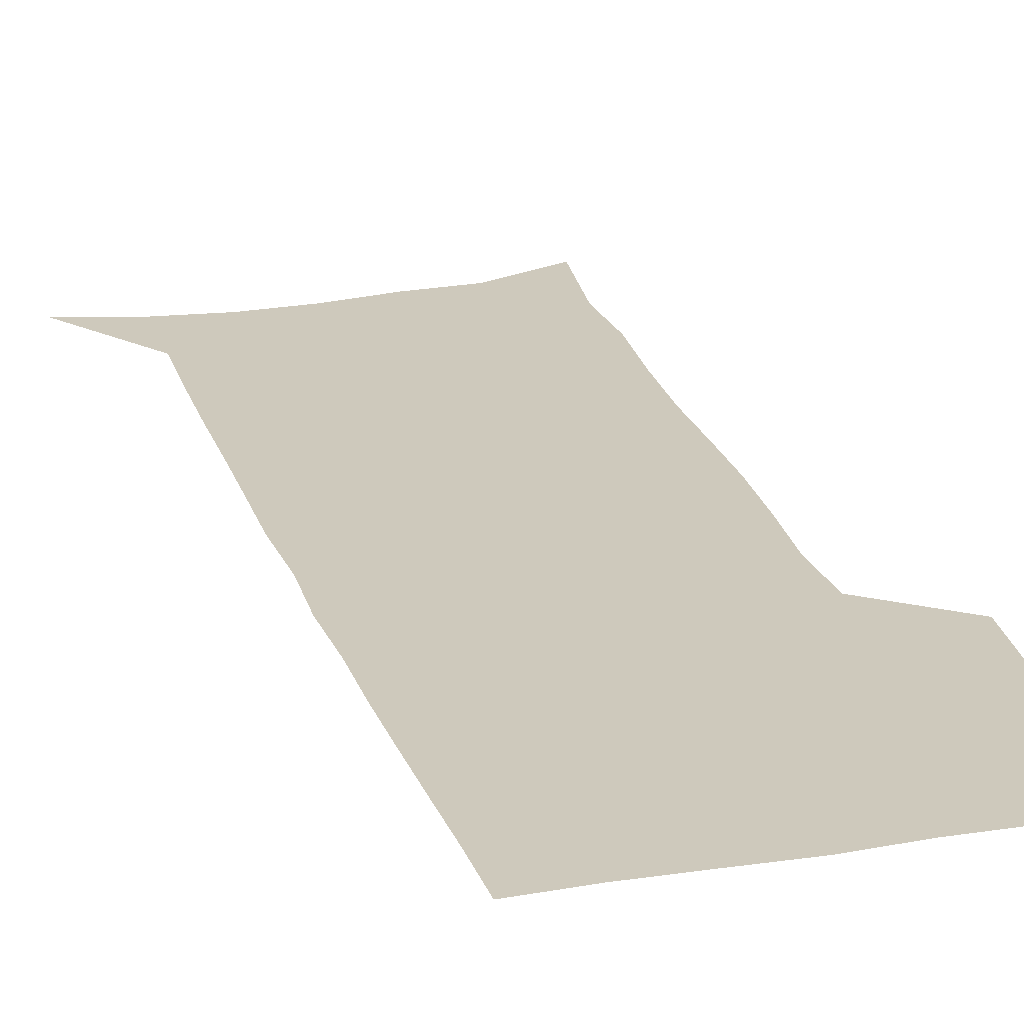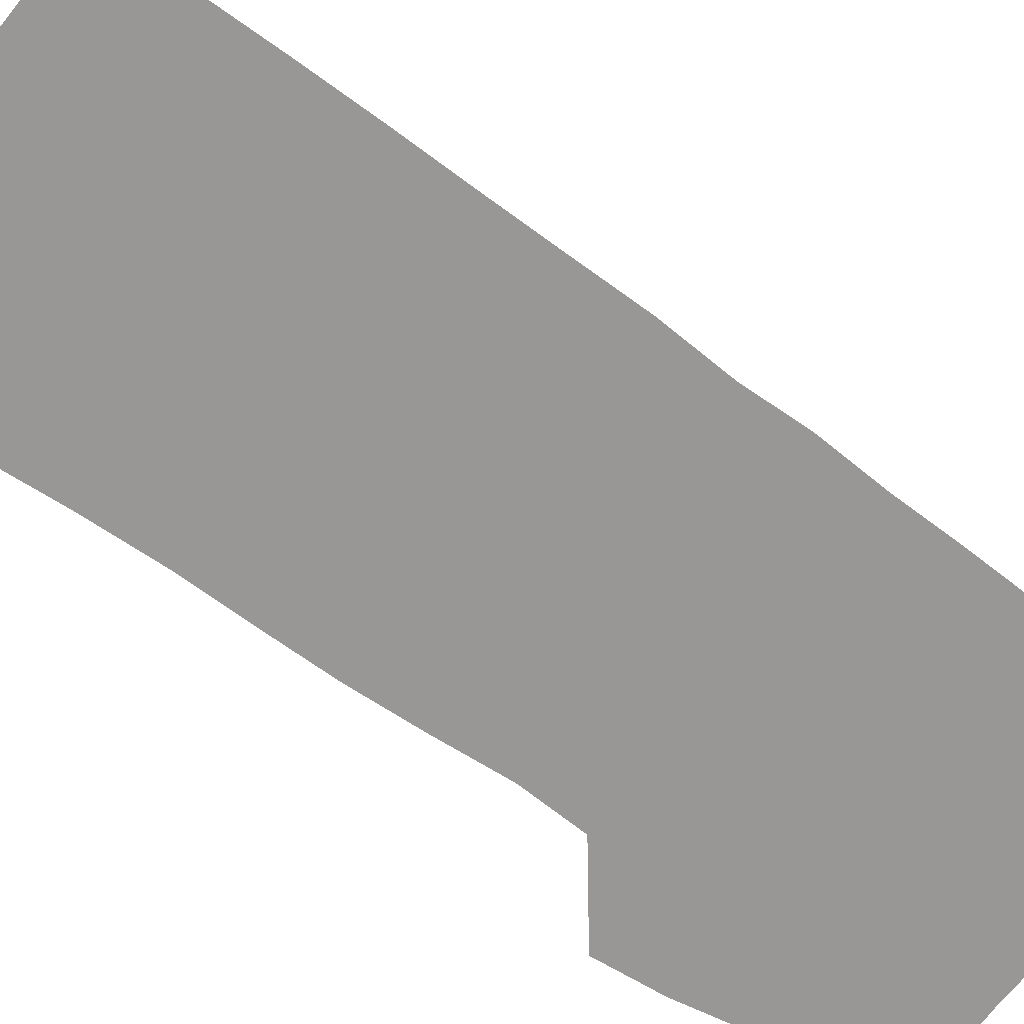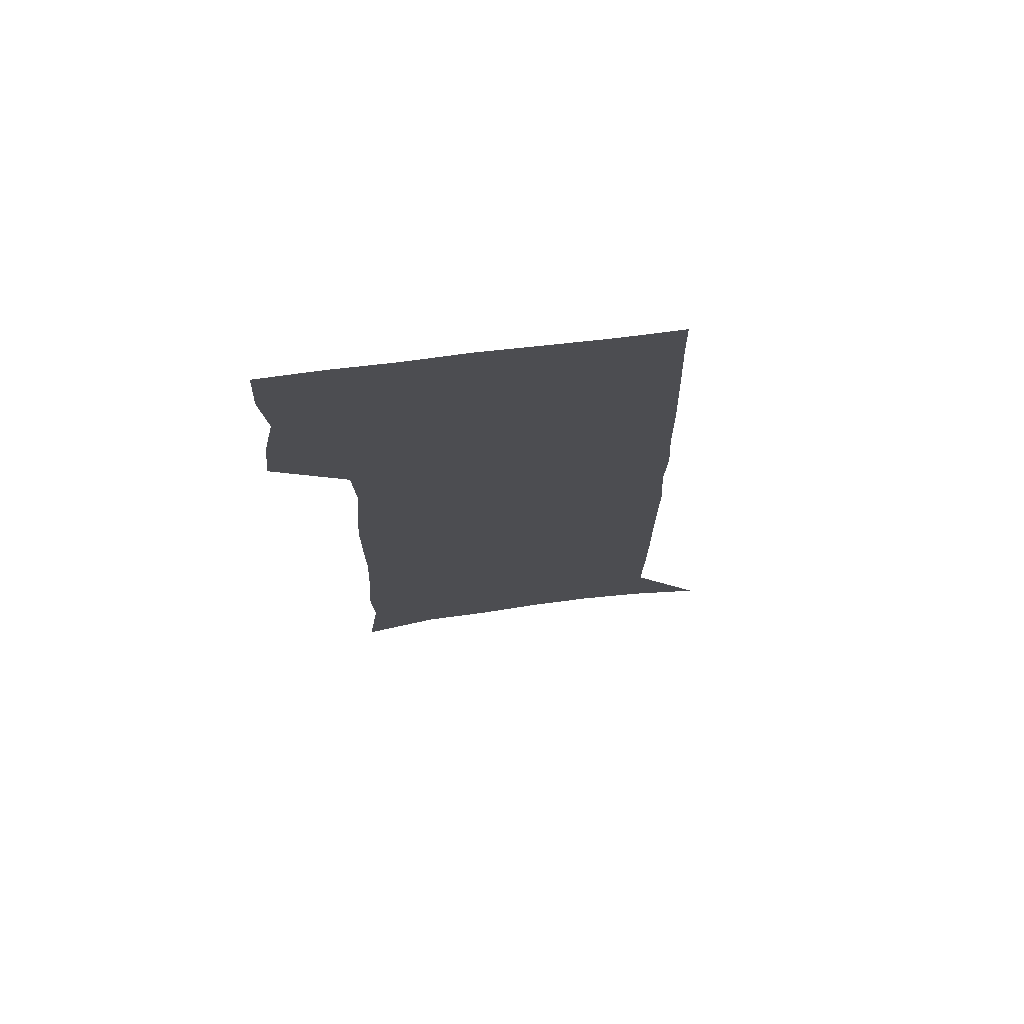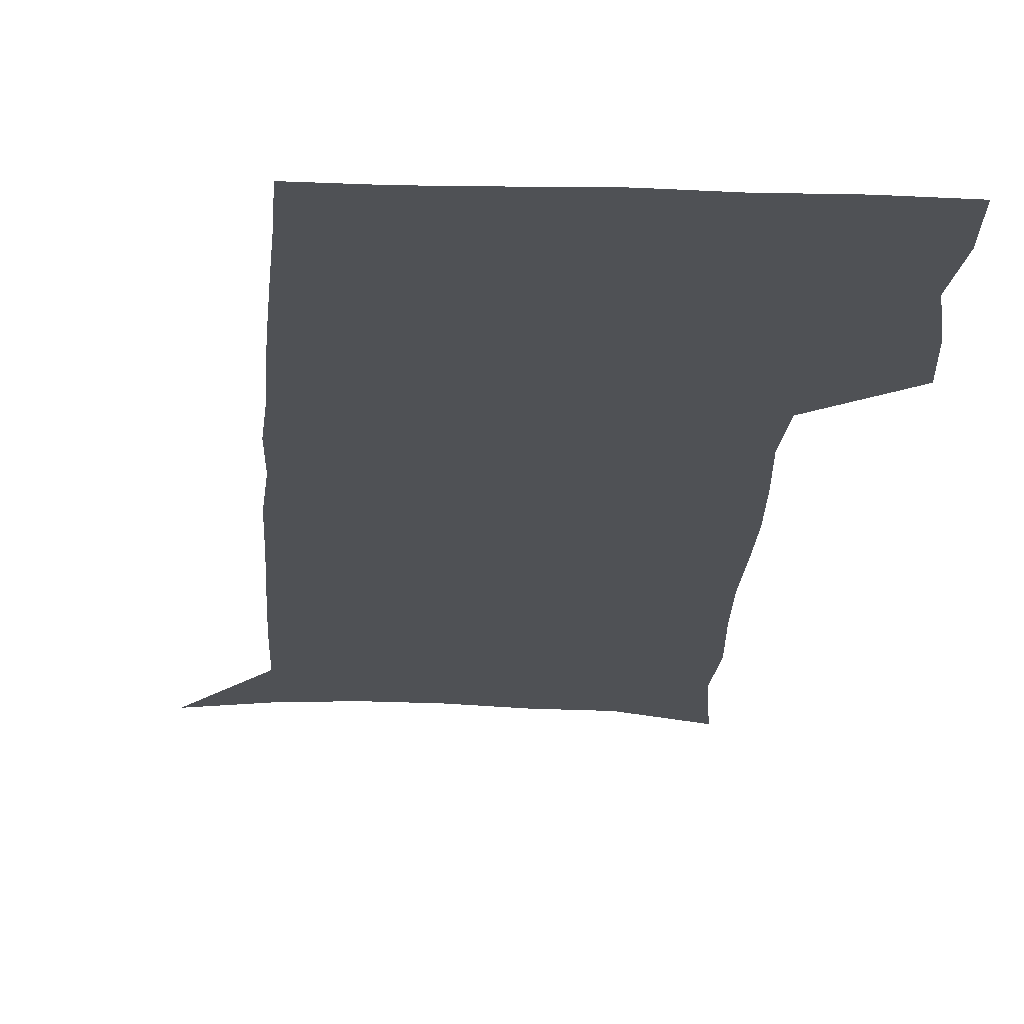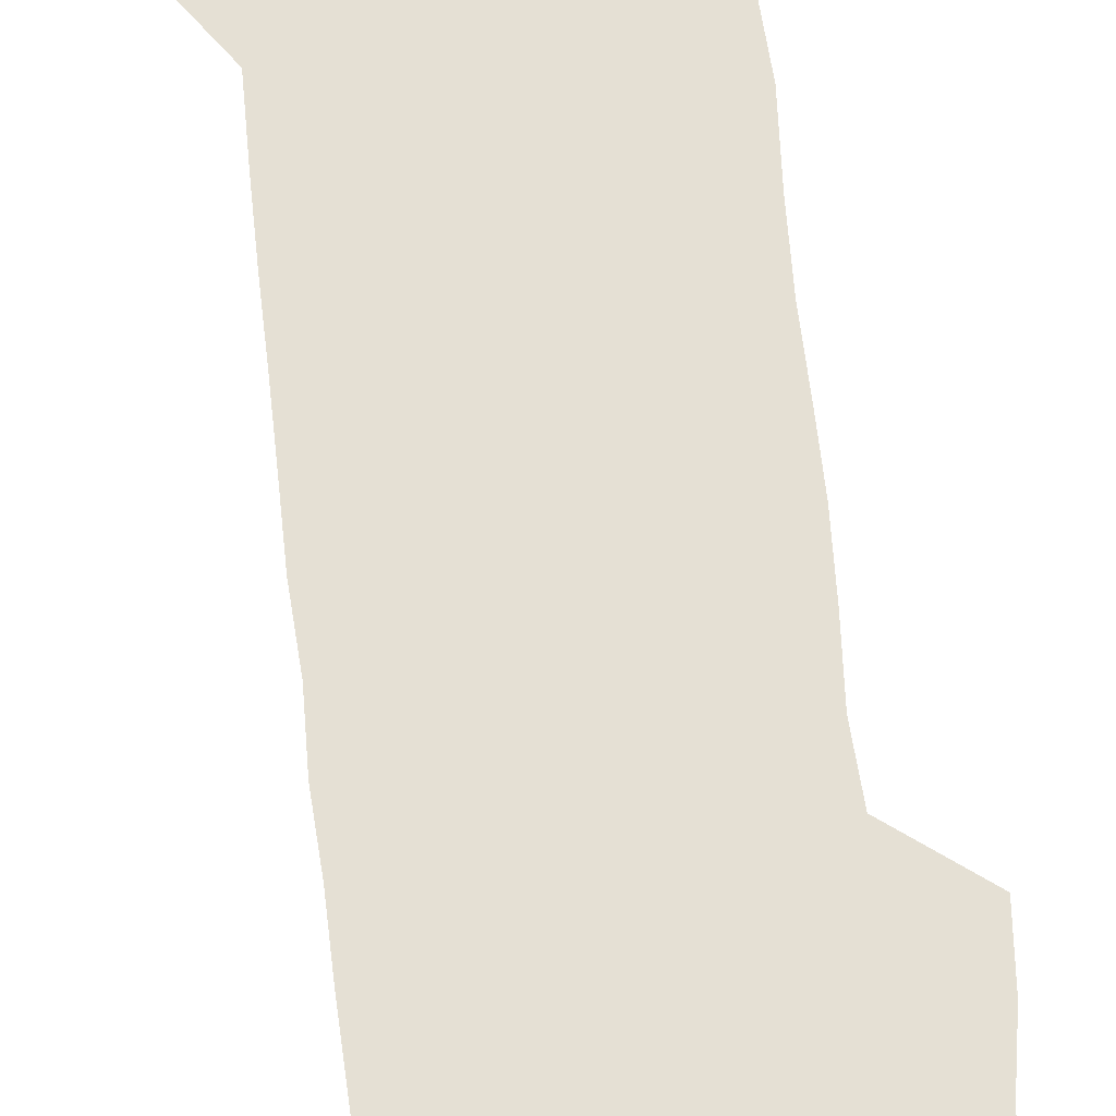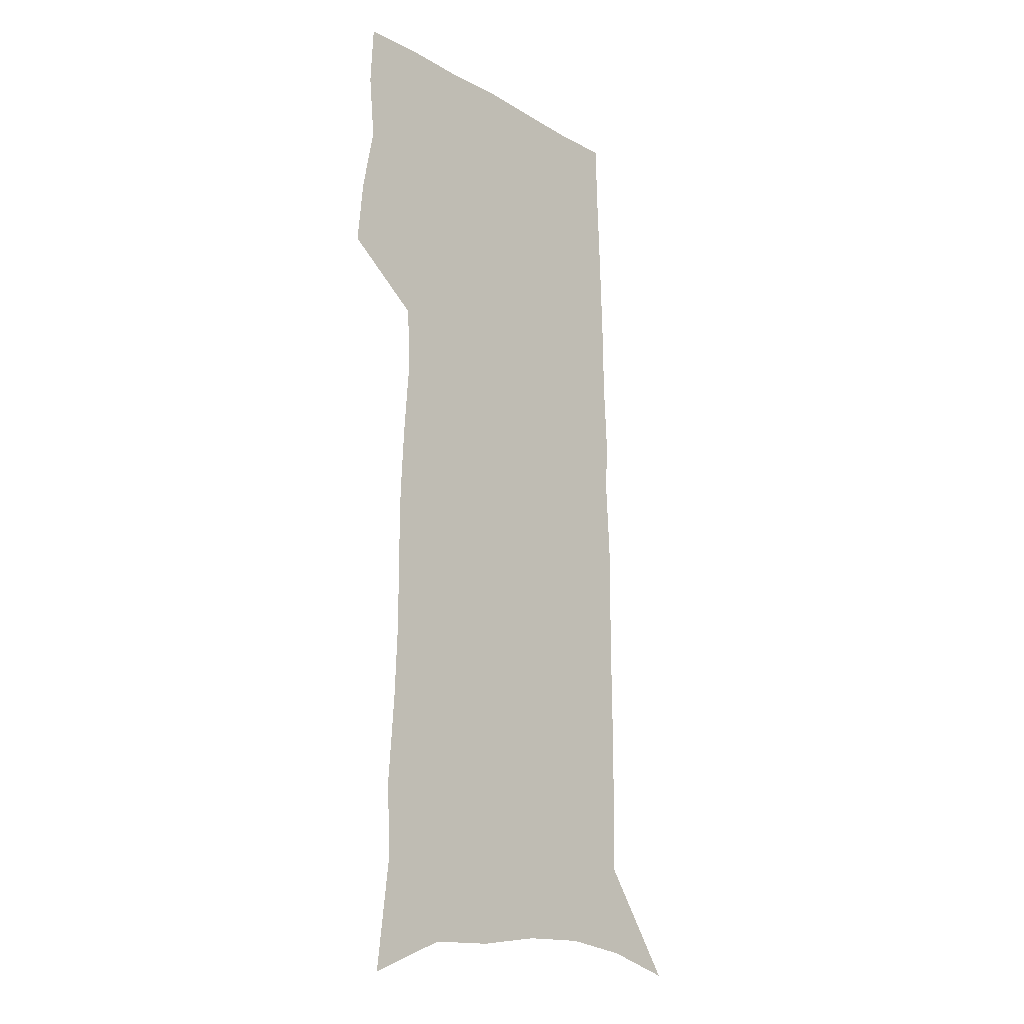
<metadata>
{"format":"obj","ext":"obj","renderer":"f3d","projection":"perspective","resolution":1024,"background":"white","views":[{"elev":22.5,"azim":164.2,"up":"+Z"},{"elev":-68.2,"azim":53.6,"up":"+Z"},{"elev":74.0,"azim":-6.9,"up":"+Y"},{"elev":-19.7,"azim":176.8,"up":"+Z"},{"elev":65.8,"azim":173.5,"up":"+Z"},{"elev":-18.3,"azim":-47.4,"up":"+Y"}]}
</metadata>
<code>
v 481 447.4 0
v 483.7 475.7 0
v 489.2 504.6 0
v 486.5 532.7 0
v 487.9 559.4 0
v 503 120 0
v 508.6 167 0
v 507.4 200.3 0
v 510 236.8 0
v 511.4 270.3 0
v 511.3 301.5 0
v 511.5 332.2 0
v 513.1 363.1 0
v 515.4 393.9 0
v 514.2 421.8 0
v 517.9 450.7 0
v 516.3 477.5 0
v 518.9 504.7 0
v 518.8 531.3 0
v 515.4 560.6 0
v 538.5 134.8 0
v 541.2 176.8 0
v 543.7 214.4 0
v 544.1 247 0
v 543.8 277.7 0
v 544.2 308.7 0
v 544.4 338.7 0
v 544.6 367.9 0
v 545.1 396.8 0
v 546.5 425.2 0
v 547.5 452.4 0
v 547.2 478.6 0
v 547.2 504.6 0
v 547.6 530 0
v 543.9 560.1 0
v 568.5 136.2 0
v 571 181.7 0
v 573.5 221.9 0
v 573.1 251.2 0
v 573.1 282.1 0
v 573.1 312.2 0
v 573.2 341.9 0
v 573.5 371 0
v 573.9 399.3 0
v 574.1 426.5 0
v 574.6 453.5 0
v 573.9 479.2 0
v 573.9 505 0
v 573.4 530.8 0
v 570.9 561.3 0
v 598.9 141 0
v 600 187 0
v 600.6 220 0
v 600.7 250.8 0
v 600.6 283.6 0
v 600.6 312.8 0
v 600.6 344.4 0
v 600.6 372.3 0
v 600.6 399.6 0
v 600.6 426.7 0
v 600.3 453.8 0
v 600.1 479.7 0
v 599.8 505.5 0
v 599.3 530.7 0
v 598.2 560.3 0
v 628.7 142.2 0
v 628.6 182.4 0
v 628.4 218.5 0
v 628.4 250.5 0
v 628.2 282 0
v 628.4 311.9 0
v 627.7 342.8 0
v 627.3 371.7 0
v 627.5 399.1 0
v 627.5 426.5 0
v 626.7 453.8 0
v 626.3 480.1 0
v 626 506.2 0
v 625.3 532.3 0
v 625.3 559.5 0
v 658.7 138.8 0
v 658.1 177.9 0
v 658.6 211.7 0
v 658.7 244.4 0
v 658.3 276.6 0
v 658.3 307.3 0
v 658.4 337.6 0
v 656.7 368.5 0
v 657.5 396.5 0
v 656 425.4 0
v 655.7 453 0
v 654.8 480.3 0
v 653.8 507.1 0
v 652.8 533.7 0
v 652.2 560.2 0
v 690.5 130.4 0
v 691 571 0
v 691 601 0
f 15 16 1
f 1 16 2
f 16 17 2
f 2 17 3
f 17 18 3
f 3 18 4
f 18 19 4
f 4 19 5
f 19 20 5
f 6 21 7
f 21 22 7
f 7 22 8
f 22 23 8
f 8 23 9
f 23 24 9
f 9 24 10
f 24 25 10
f 10 25 11
f 25 26 11
f 11 26 12
f 26 27 12
f 12 27 13
f 27 28 13
f 13 28 14
f 28 29 14
f 14 29 15
f 29 30 15
f 15 30 16
f 30 31 16
f 16 31 17
f 31 32 17
f 17 32 18
f 32 33 18
f 18 33 19
f 33 34 19
f 19 34 20
f 34 35 20
f 21 36 22
f 36 37 22
f 22 37 23
f 37 38 23
f 23 38 24
f 38 39 24
f 24 39 25
f 39 40 25
f 25 40 26
f 40 41 26
f 26 41 27
f 41 42 27
f 27 42 28
f 42 43 28
f 28 43 29
f 43 44 29
f 29 44 30
f 44 45 30
f 30 45 31
f 45 46 31
f 31 46 32
f 46 47 32
f 32 47 33
f 47 48 33
f 33 48 34
f 48 49 34
f 34 49 35
f 49 50 35
f 36 51 37
f 51 52 37
f 37 52 38
f 52 53 38
f 38 53 39
f 53 54 39
f 39 54 40
f 54 55 40
f 40 55 41
f 55 56 41
f 41 56 42
f 56 57 42
f 42 57 43
f 57 58 43
f 43 58 44
f 58 59 44
f 44 59 45
f 59 60 45
f 45 60 46
f 60 61 46
f 46 61 47
f 61 62 47
f 47 62 48
f 62 63 48
f 48 63 49
f 63 64 49
f 49 64 50
f 64 65 50
f 51 66 52
f 66 67 52
f 52 67 53
f 67 68 53
f 53 68 54
f 68 69 54
f 54 69 55
f 69 70 55
f 55 70 56
f 70 71 56
f 56 71 57
f 71 72 57
f 57 72 58
f 72 73 58
f 58 73 59
f 73 74 59
f 59 74 60
f 74 75 60
f 60 75 61
f 75 76 61
f 61 76 62
f 76 77 62
f 62 77 63
f 77 78 63
f 63 78 64
f 78 79 64
f 64 79 65
f 79 80 65
f 66 81 67
f 81 82 67
f 67 82 68
f 82 83 68
f 68 83 69
f 83 84 69
f 69 84 70
f 84 85 70
f 70 85 71
f 85 86 71
f 71 86 72
f 86 87 72
f 72 87 73
f 87 88 73
f 73 88 74
f 88 89 74
f 74 89 75
f 89 90 75
f 75 90 76
f 90 91 76
f 76 91 77
f 91 92 77
f 77 92 78
f 92 93 78
f 78 93 79
f 93 94 79
f 79 94 80
f 94 95 80
f 81 96 82

</code>
